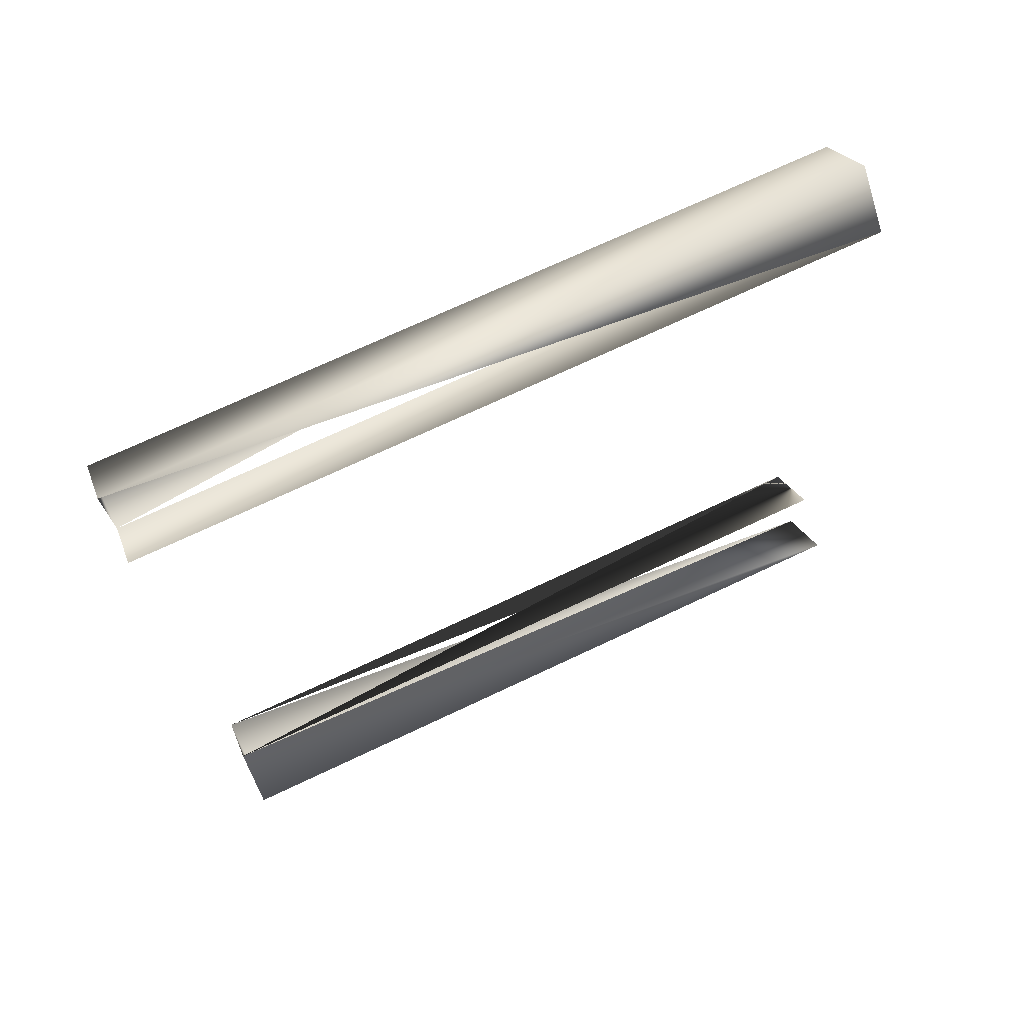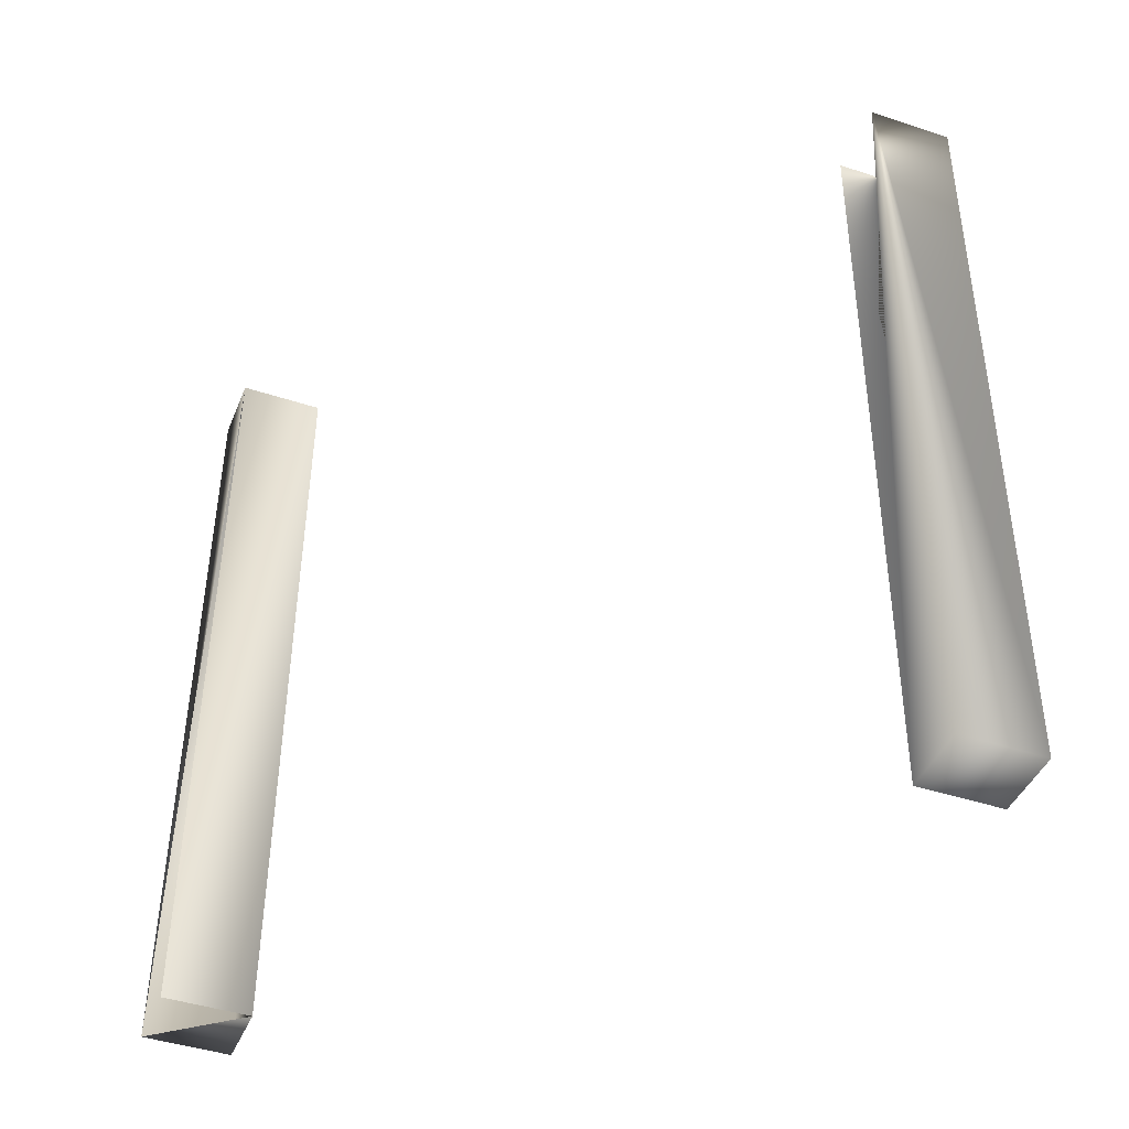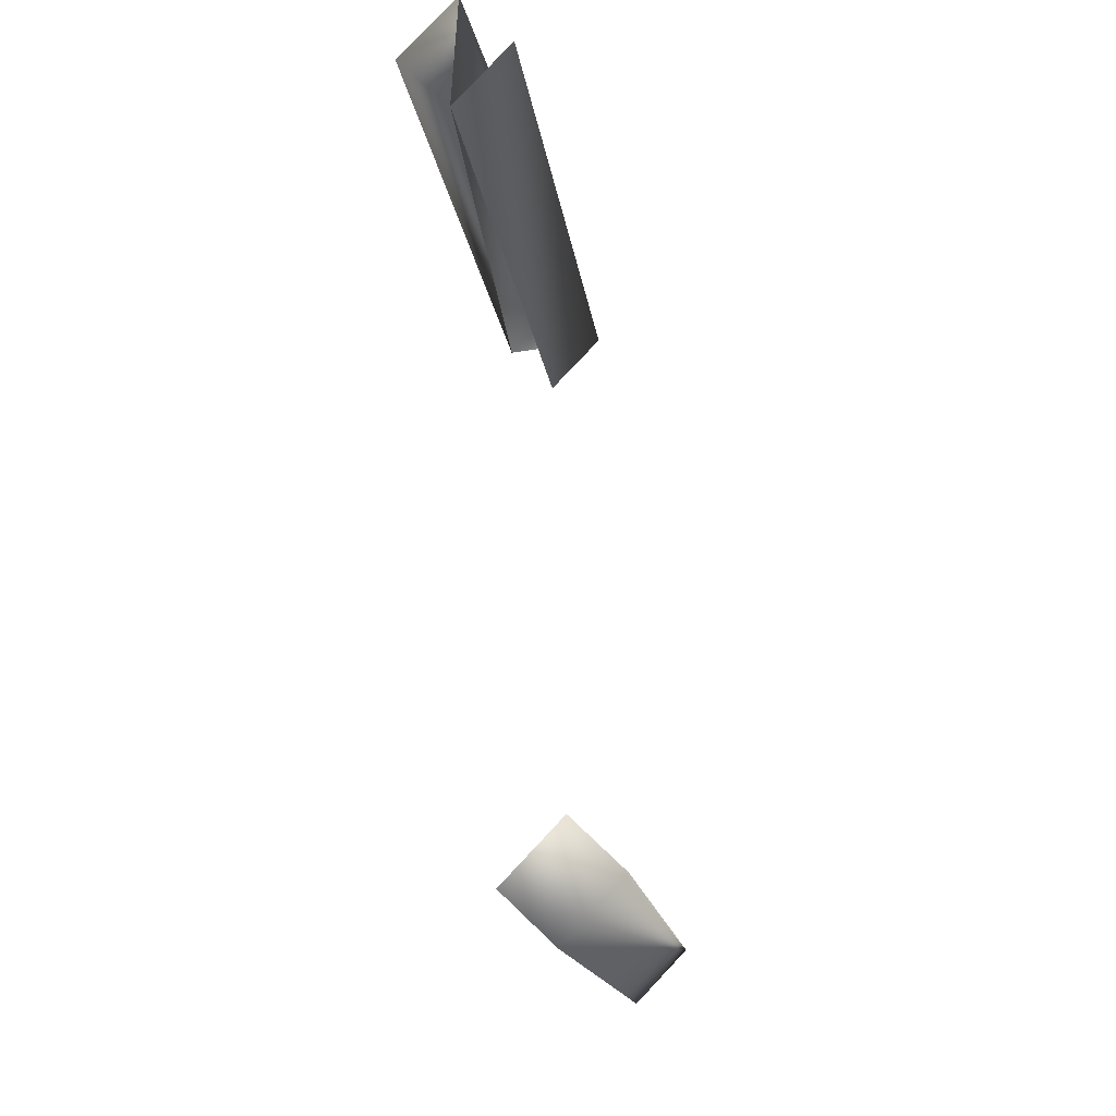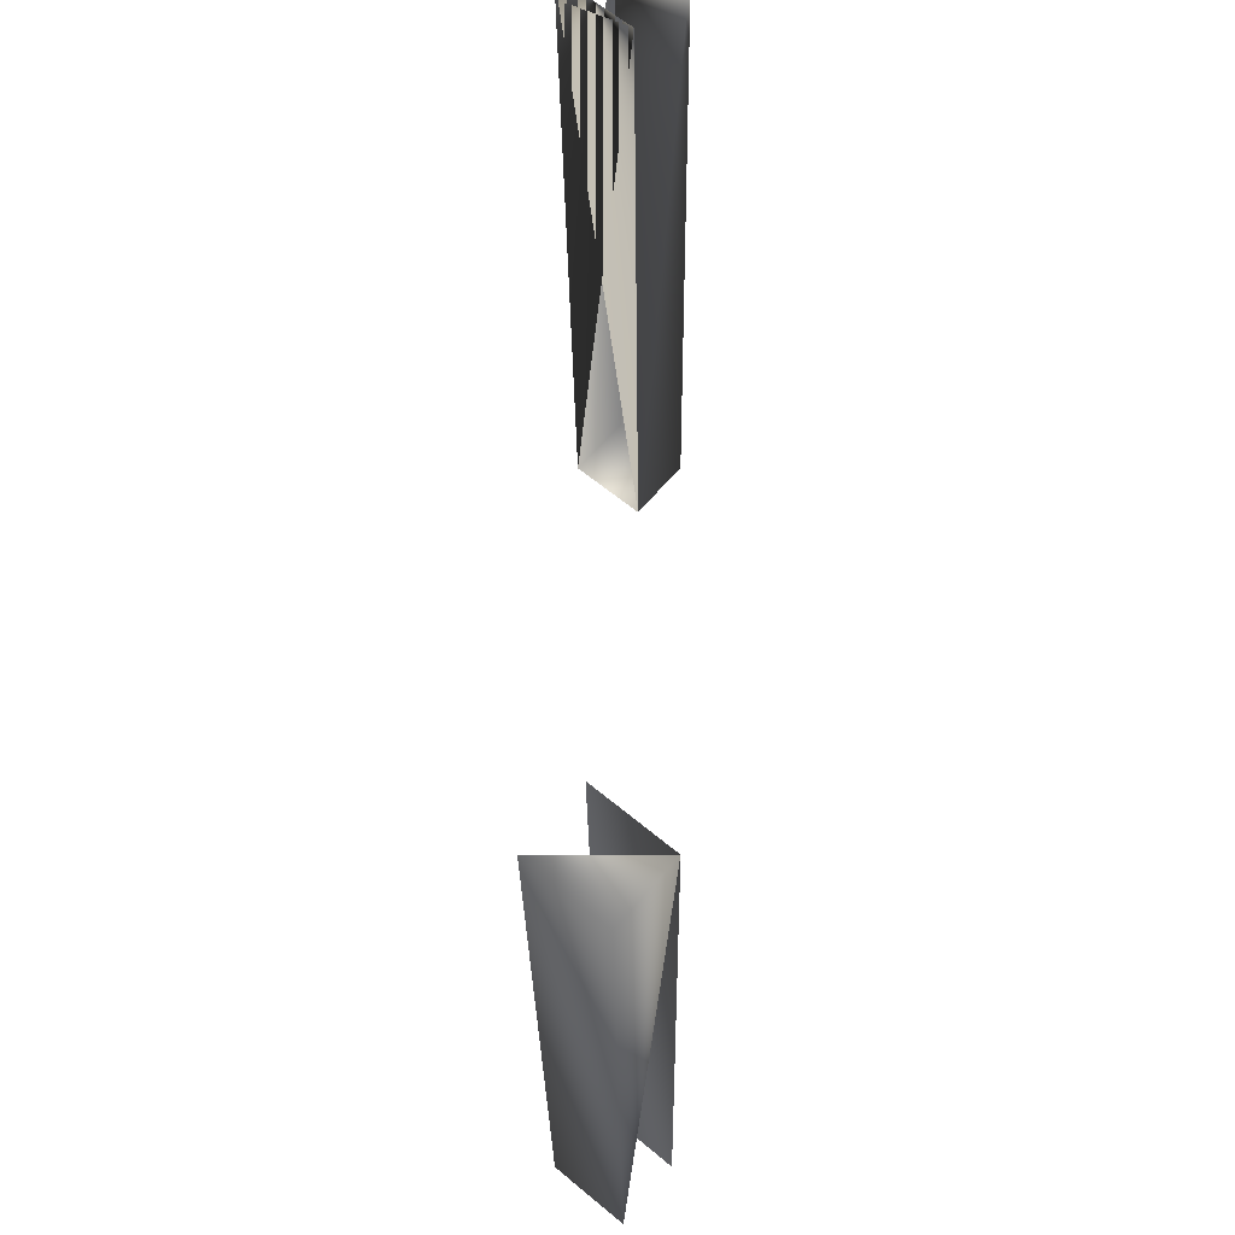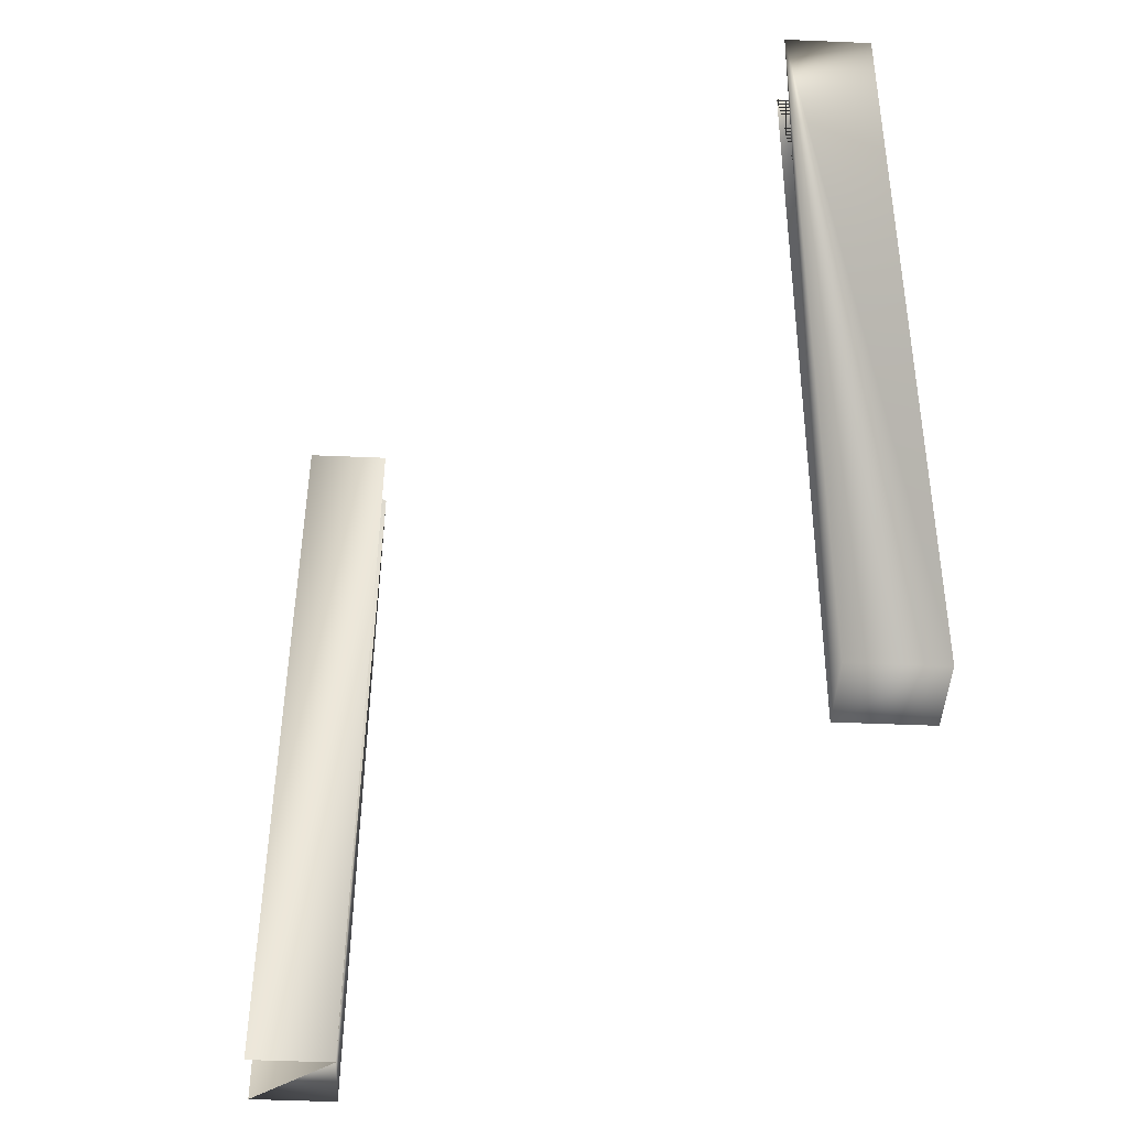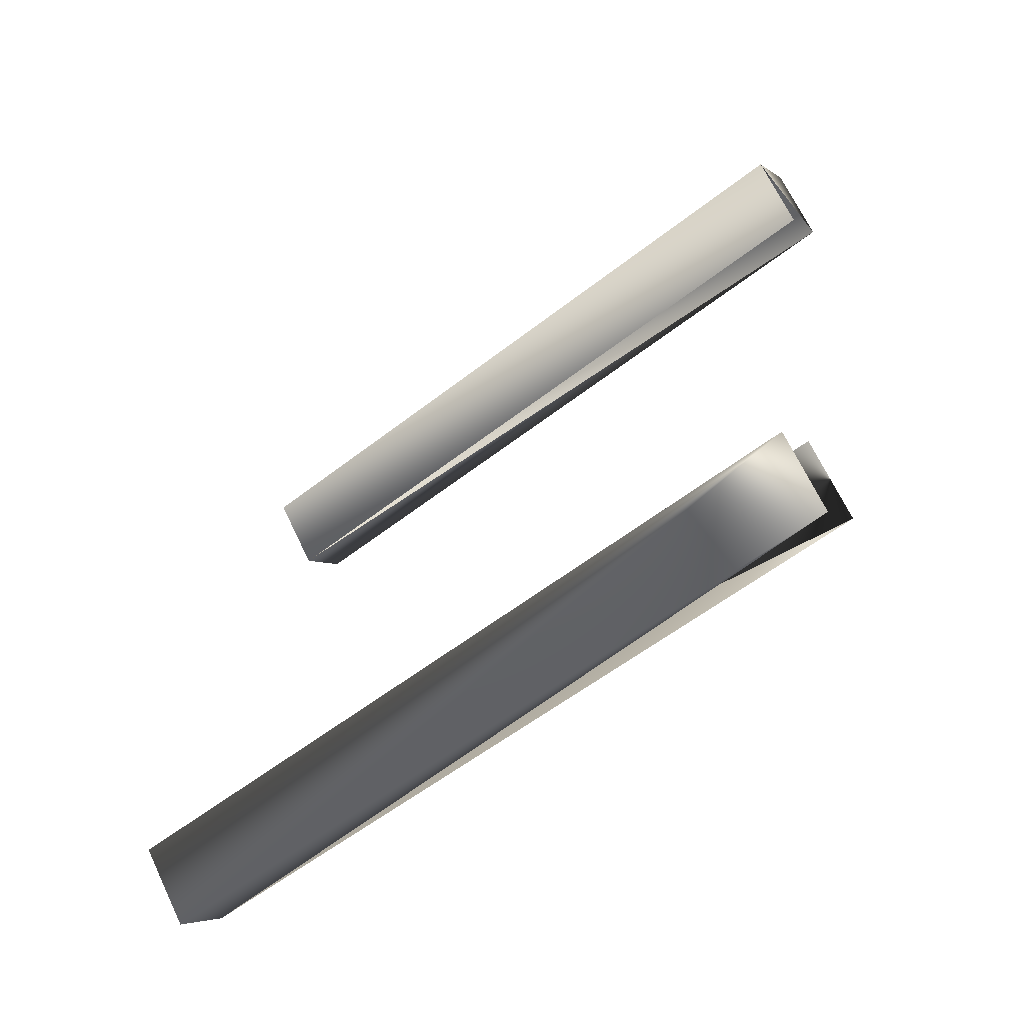
<metadata>
{"format":"obj","ext":"obj","renderer":"f3d","projection":"perspective","resolution":1024,"background":"white","views":[{"elev":72.1,"azim":65.4,"up":"+Z"},{"elev":-42.2,"azim":112.3,"up":"+Y"},{"elev":-14.5,"azim":7.2,"up":"+Z"},{"elev":63.1,"azim":-6.2,"up":"+Y"},{"elev":-42.2,"azim":131.2,"up":"+Y"},{"elev":-56.6,"azim":129.9,"up":"+Z"}]}
</metadata>
<code>
v 0.4202 0.7611 0.8591
v 0.505 0.7612 0.05919
v 0.5588 0.7619 0.1156
v 0.5113 0.7614 0.161
v 0.4574 0.7608 0.1046
v 0.5668 0.03005 0.1163
v 0.5192 0.02958 0.1617
v 0.4654 0.02894 0.1053
v 0.5129 0.02941 0.05988
v 0.3663 0.7604 0.8026
v 0.4138 0.7609 0.7572
v 0.4677 0.7615 0.8137
v 0.3742 0.02862 0.8033
v 0.4218 0.02909 0.7579
v 0.4757 0.02973 0.8144
v 0.4281 0.02926 0.8598
f 9 2 3
f 6 9 3
f 9 8 2
f 7 6 3
f 5 8 4
f 4 7 5
f 16 1 10
f 13 16 10
f 16 12 1
f 14 13 10
f 15 14 11
f 12 15 11
f 9 6 7
f 8 9 7
f 2 7 3
f 10 1 12
f 16 13 14

</code>
